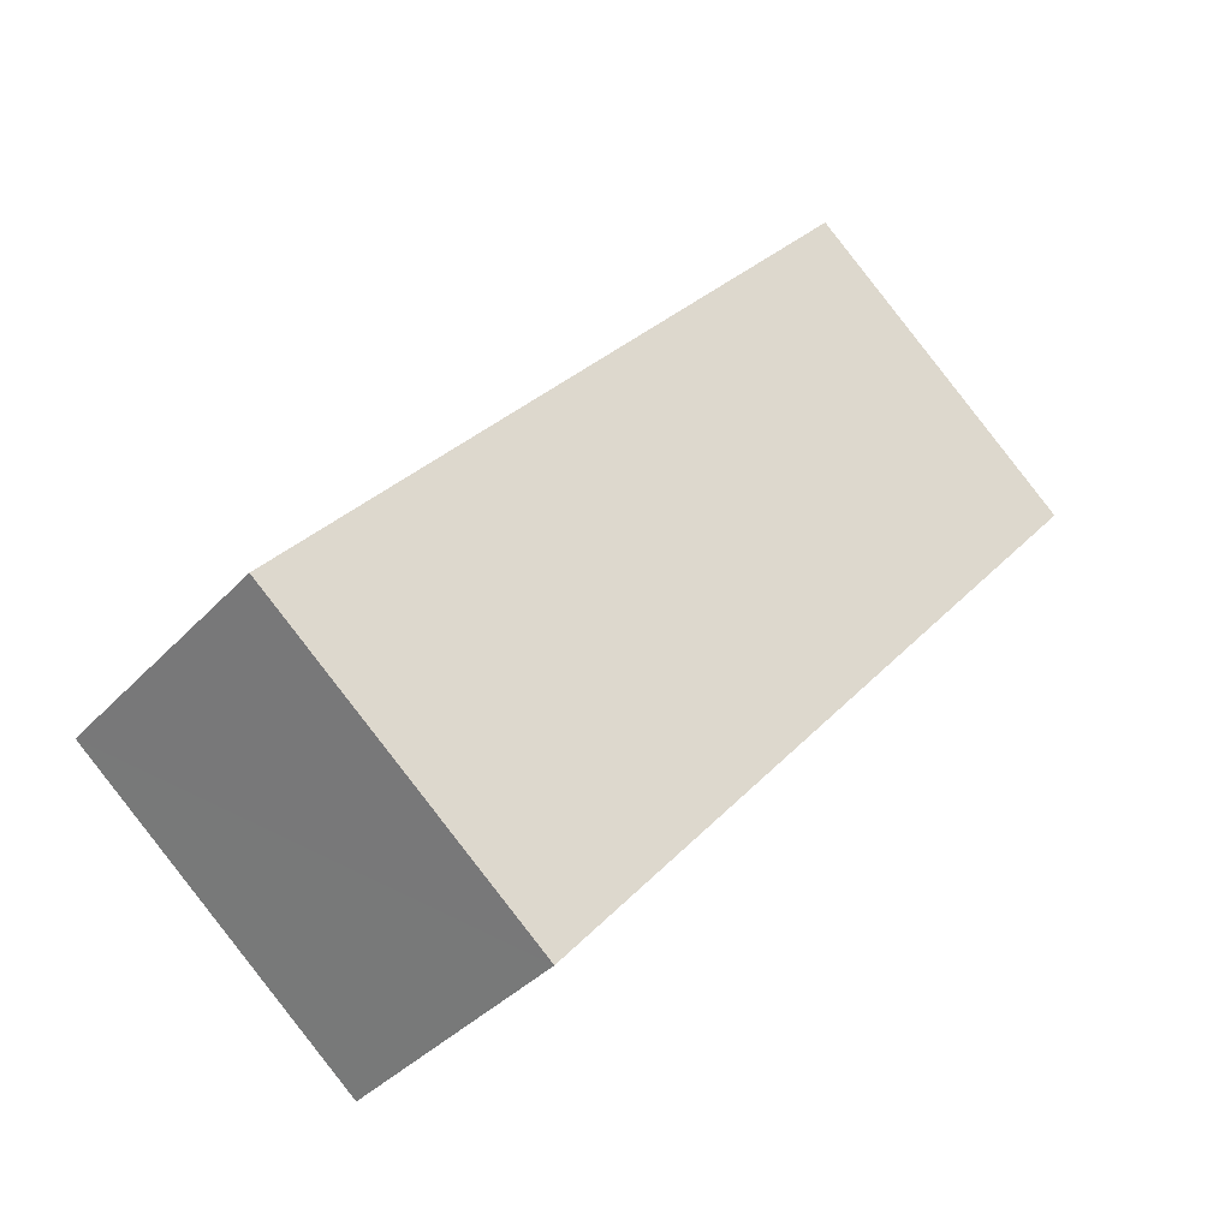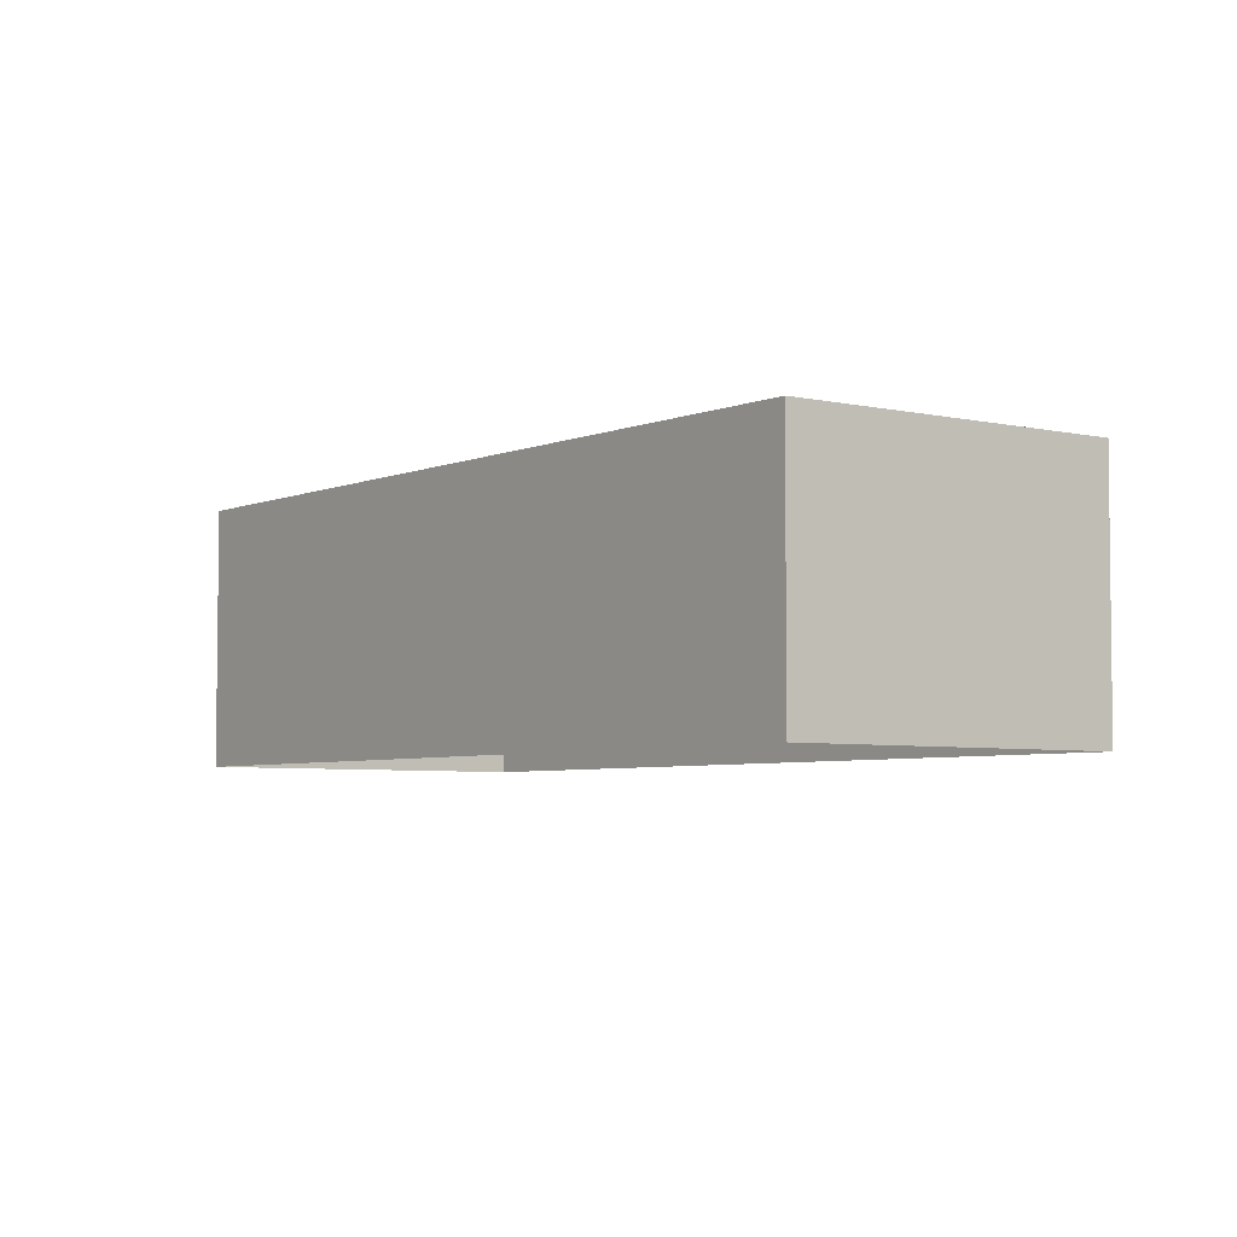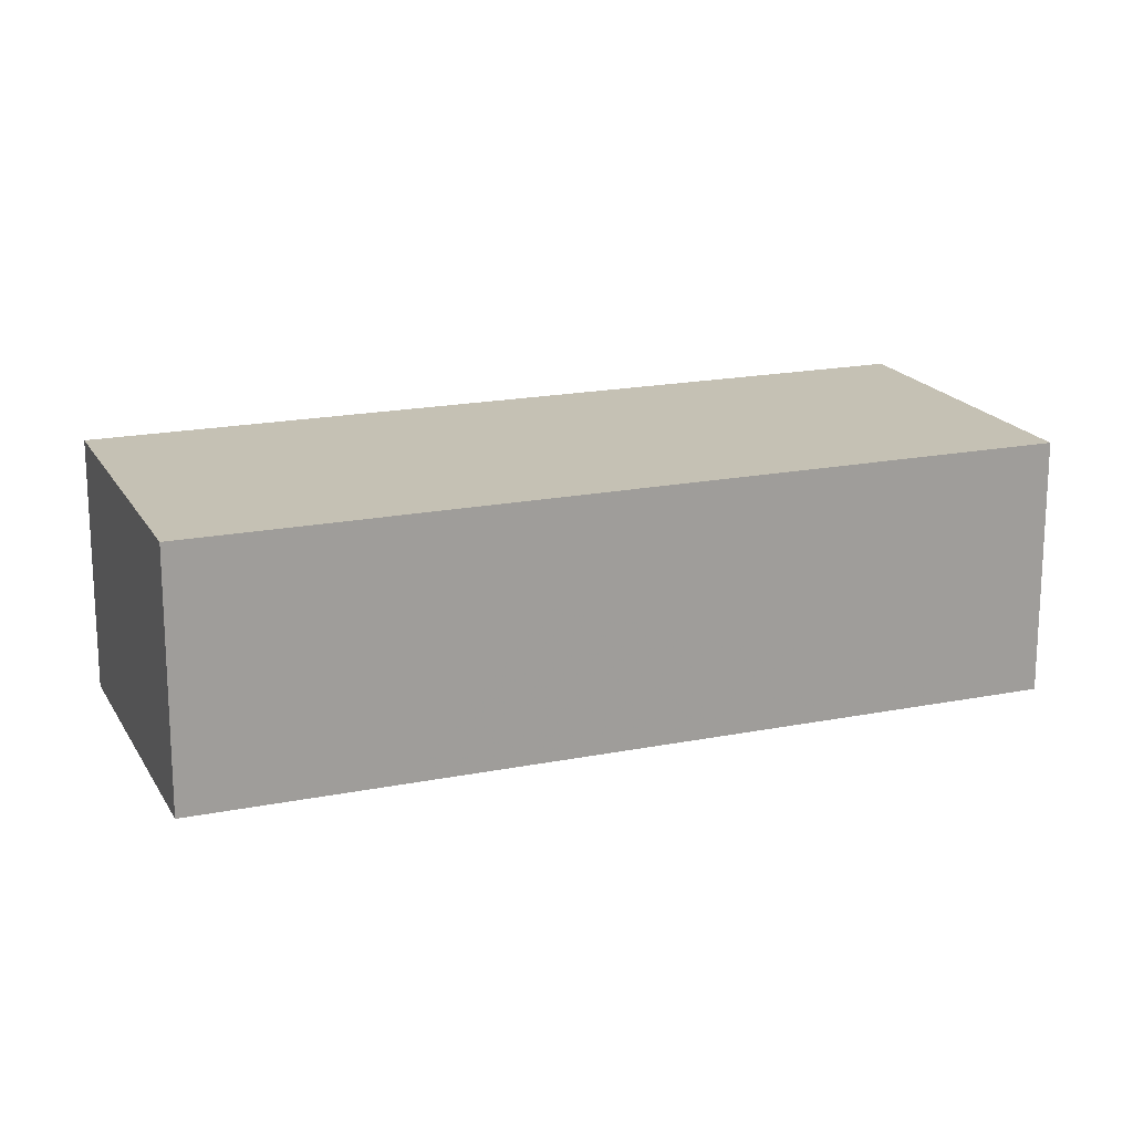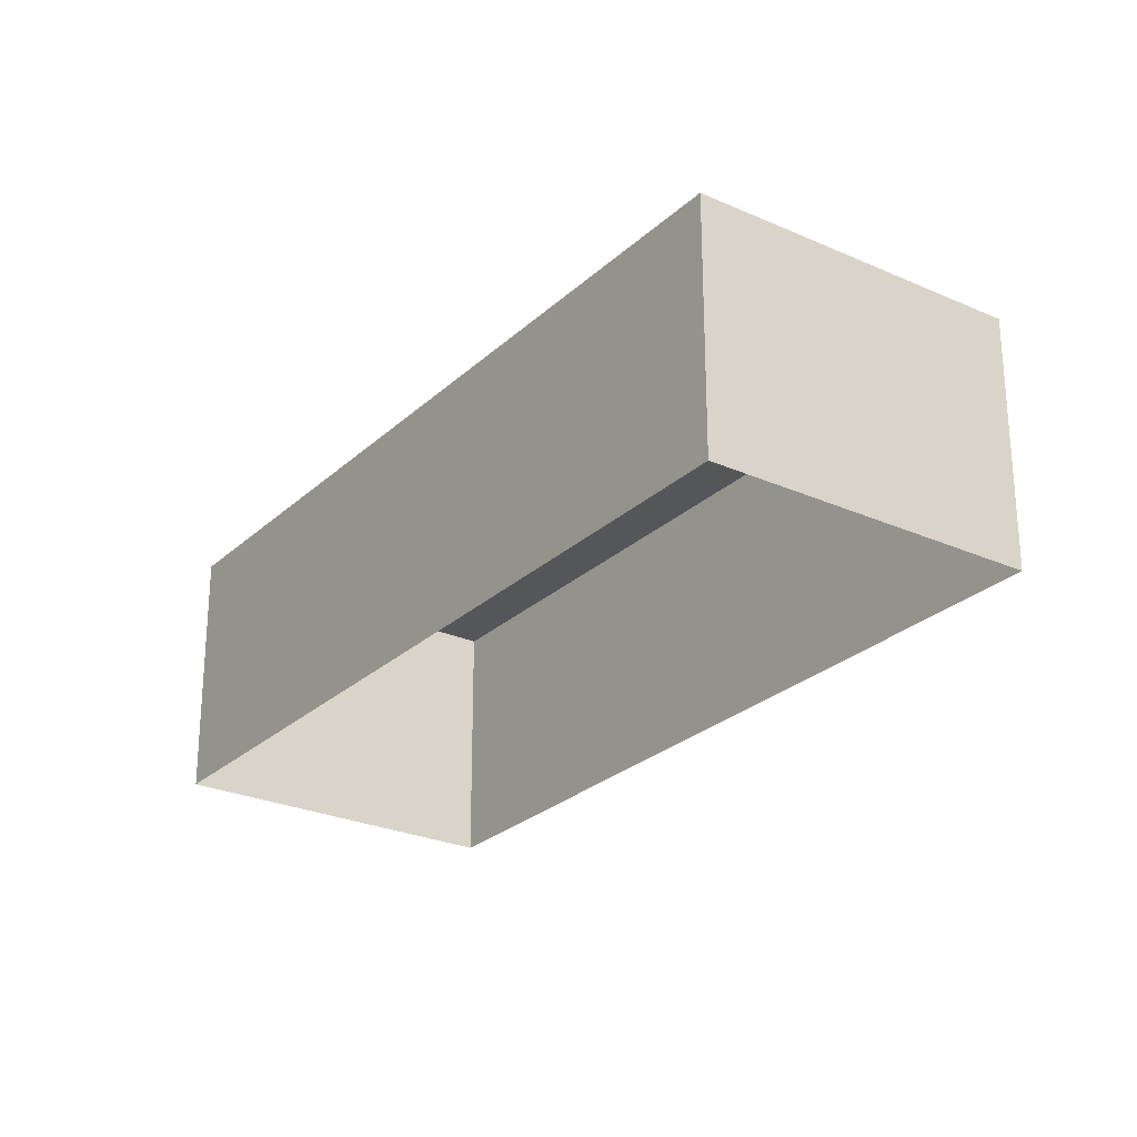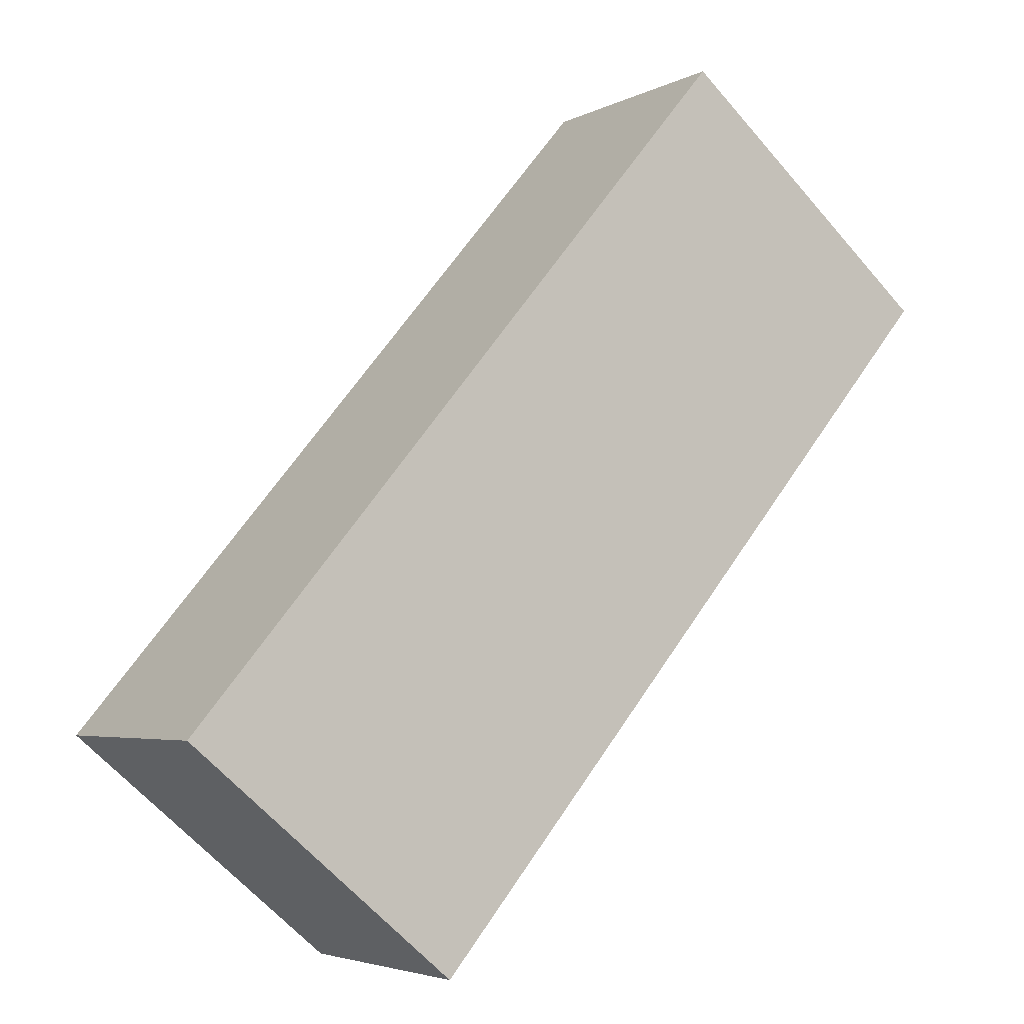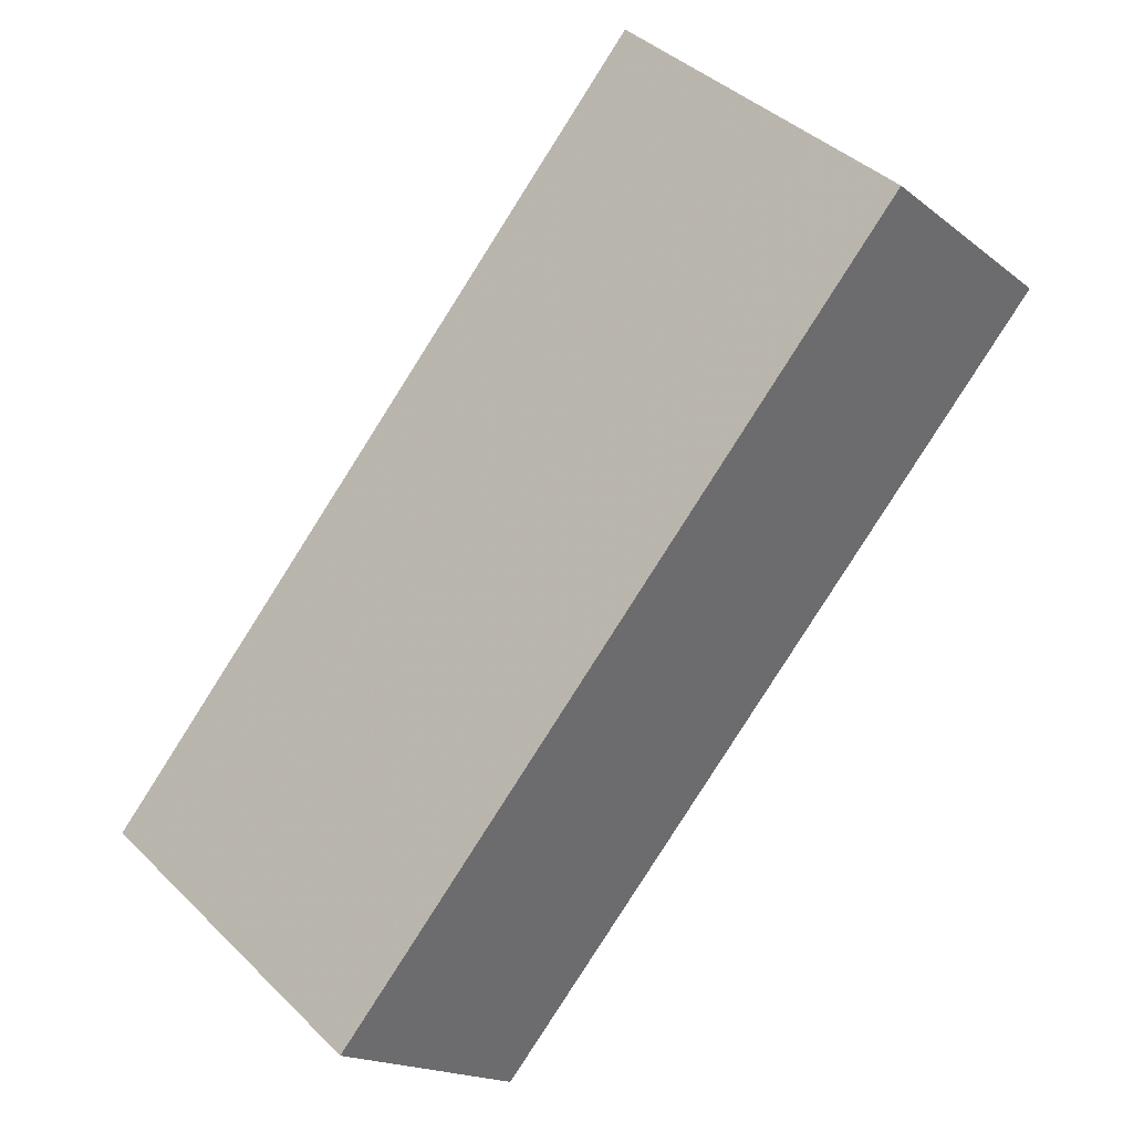
<metadata>
{"format":"obj","ext":"obj","renderer":"f3d","projection":"perspective","resolution":1024,"background":"white","views":[{"elev":-36.7,"azim":-36.6,"up":"+Y"},{"elev":-4.7,"azim":-76.8,"up":"+Z"},{"elev":18.4,"azim":28.9,"up":"+Z"},{"elev":-26.1,"azim":104.7,"up":"+Z"},{"elev":-4.2,"azim":-32.1,"up":"+Y"},{"elev":-17.1,"azim":33.5,"up":"+Y"}]}
</metadata>
<code>
v 1.054e+04 -1.145e+04 17.79
v 1.055e+04 -1.145e+04 17.79
v 1.055e+04 -1.145e+04 17.79
v 1.054e+04 -1.145e+04 17.79
v 1.054e+04 -1.145e+04 19.64
v 1.054e+04 -1.145e+04 19.64
v 1.055e+04 -1.145e+04 19.65
v 1.055e+04 -1.145e+04 19.65
f 1 2 3
f 4 1 3
f 5 6 7
f 8 5 7
f 6 4 3
f 7 6 3
f 6 1 4
f 6 5 1
f 5 2 1
f 5 8 2
f 7 3 2
f 8 7 2

</code>
